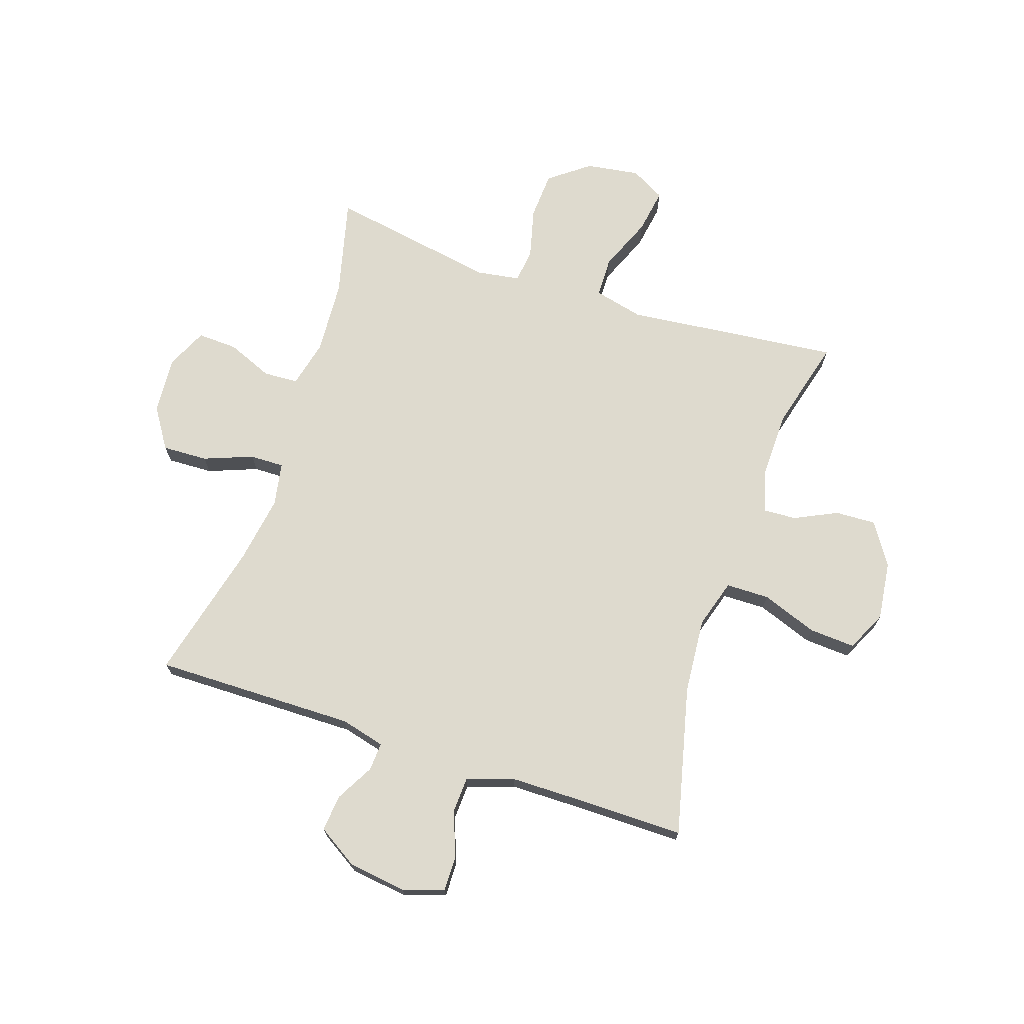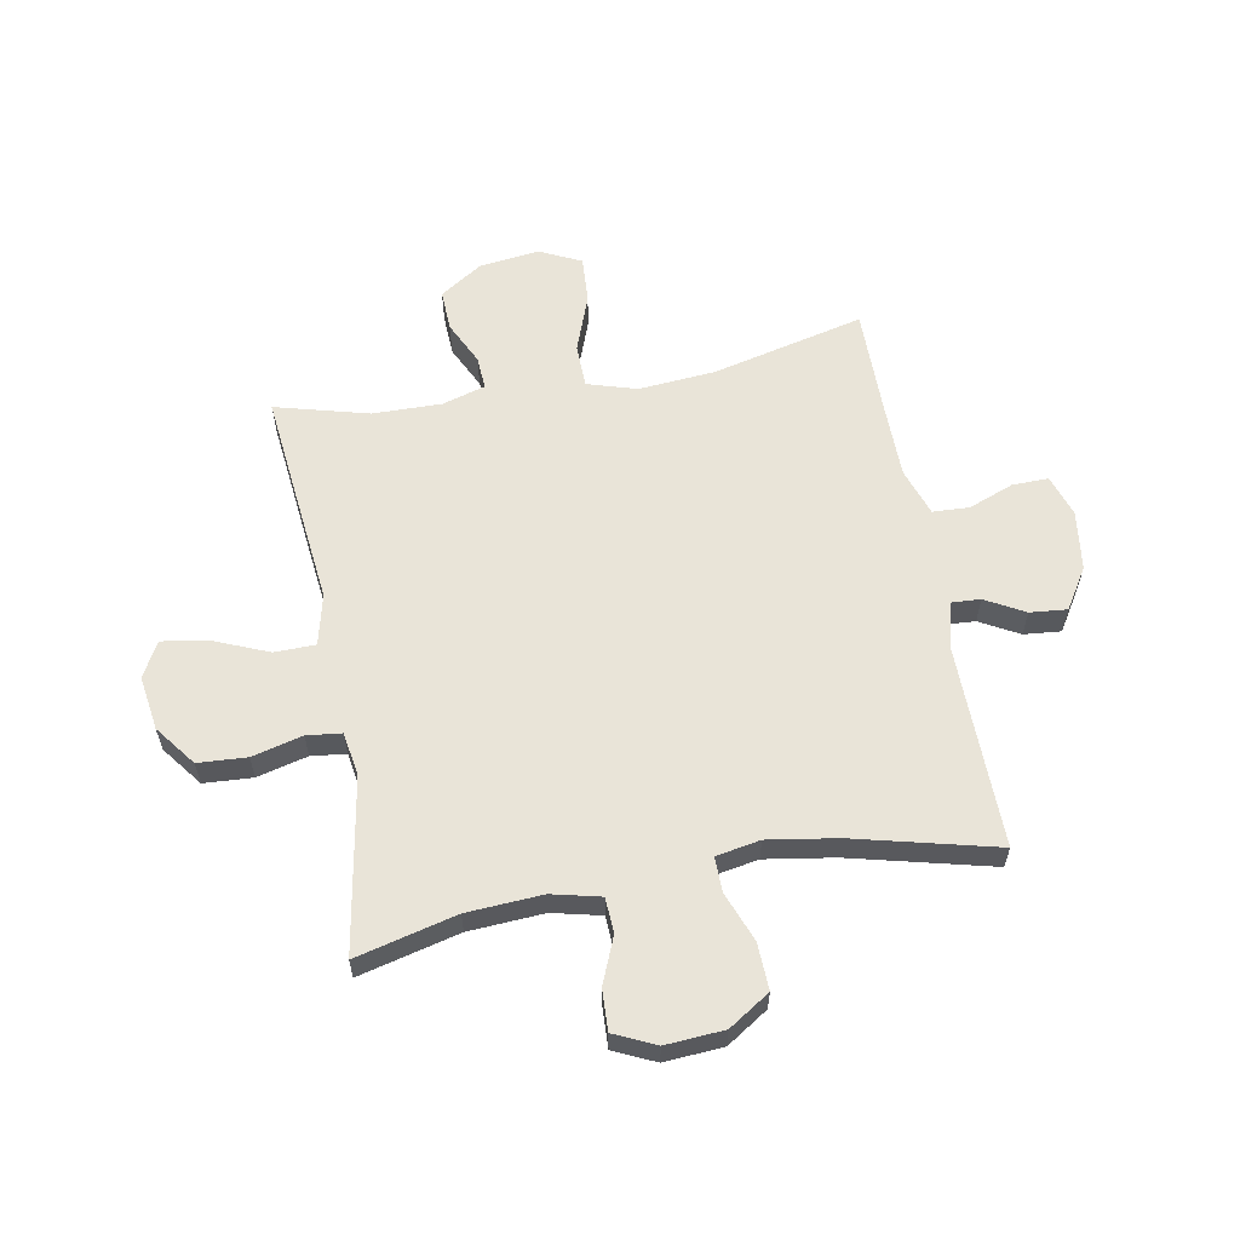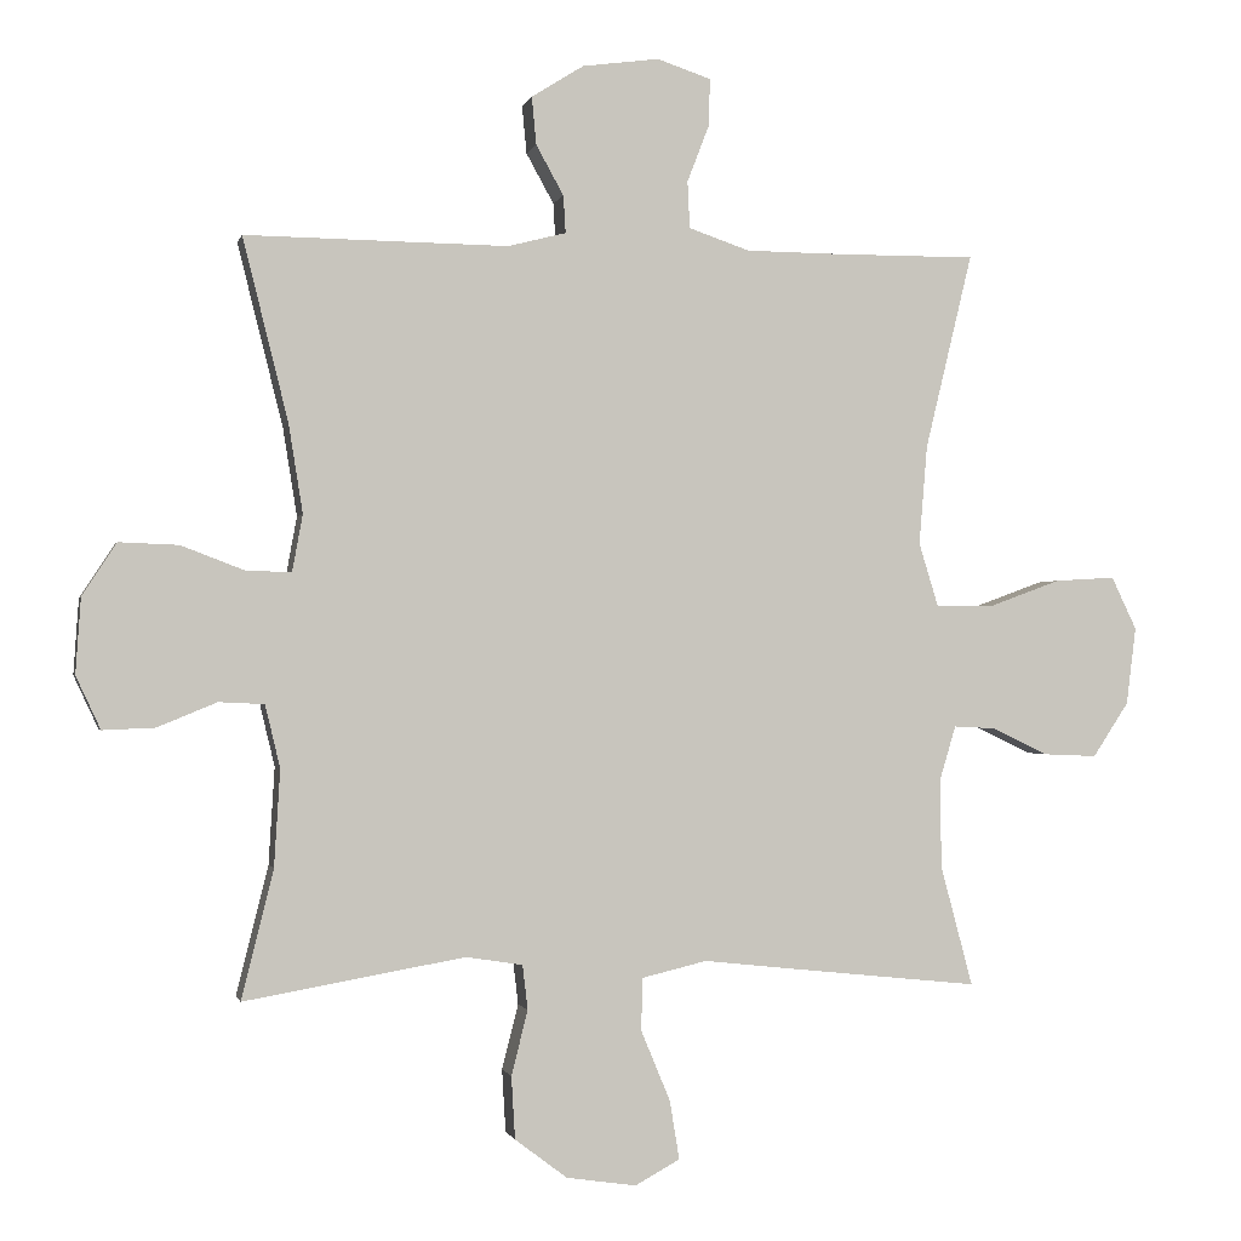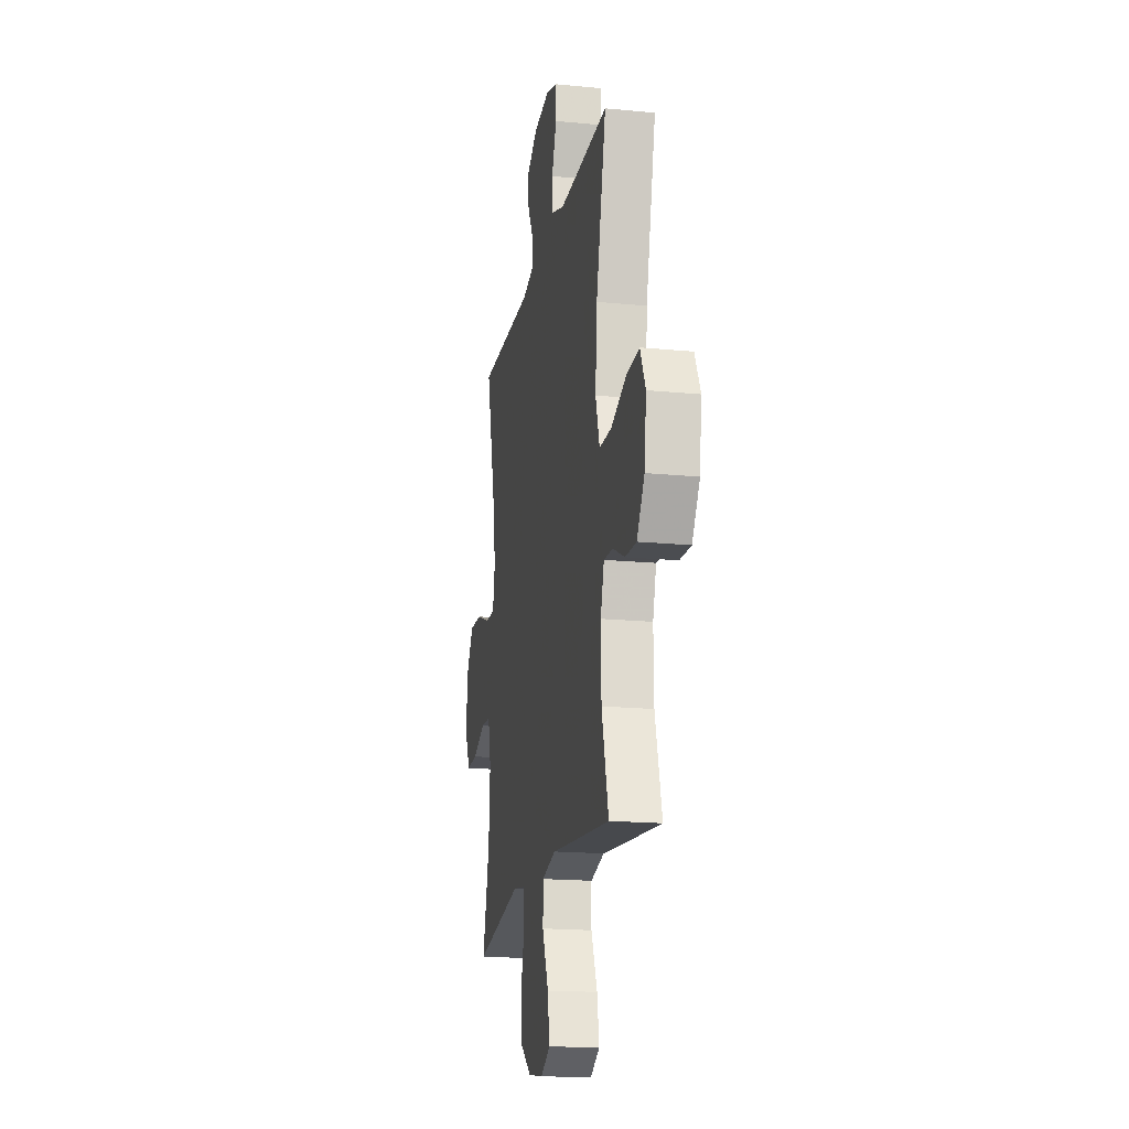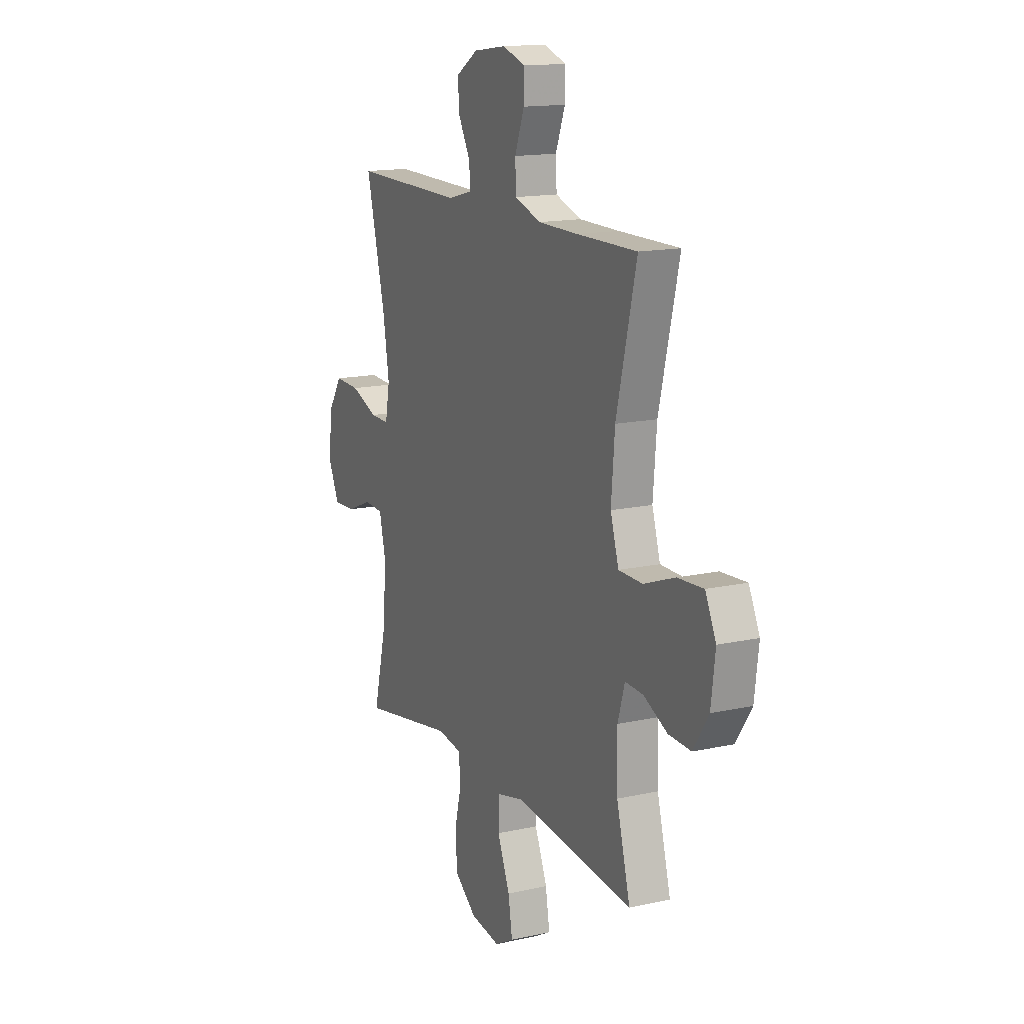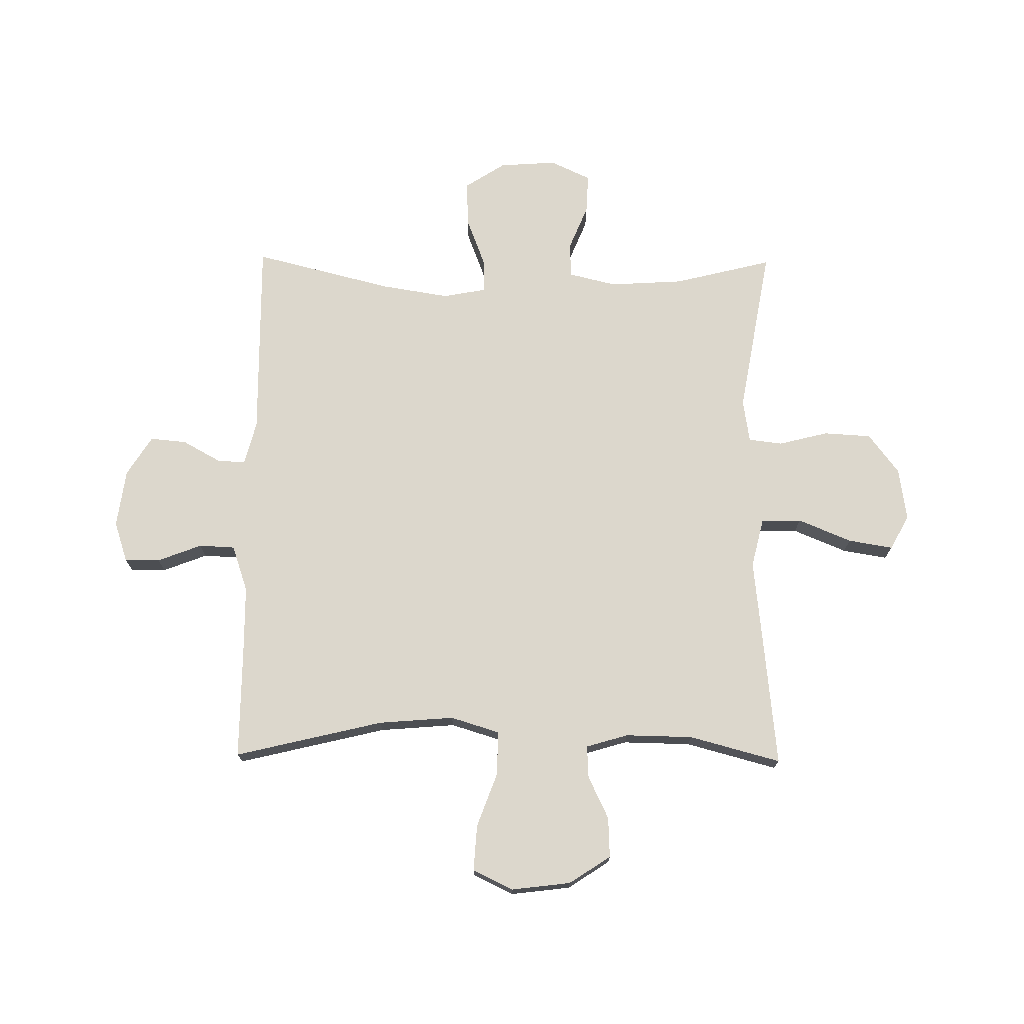
<metadata>
{"format":"obj","ext":"obj","renderer":"f3d","projection":"perspective","resolution":1024,"background":"white","views":[{"elev":71.1,"azim":18.4,"up":"+Y"},{"elev":60.0,"azim":-100.4,"up":"+Y"},{"elev":-0.9,"azim":-12.5,"up":"+Z"},{"elev":-18.1,"azim":79.3,"up":"+Z"},{"elev":15.0,"azim":64.5,"up":"+Z"},{"elev":73.0,"azim":90.7,"up":"+Y"}]}
</metadata>
<code>
v -0.5 0.07 -0.5
v -0.457 0.07 -0.327
v -0.449 0.07 -0.197
v -0.469 0.07 -0.113
v -0.53 0.07 -0.11
v -0.61 0.07 -0.143
v -0.68 0.07 -0.146
v -0.713 0.07 -0.075
v -0.706 0.07 0.026
v -0.66 0.07 0.097
v -0.58 0.07 0.094
v -0.494 0.07 0.061
v -0.434 0.07 0.06
v -0.42 0.07 0.136
v -0.439 0.07 0.255
v -0.5 0.07 0.5
v -0.147 0.07 0.496
v -0.069 0.07 0.516
v -0.072 0.07 0.566
v -0.109 0.07 0.633
v -0.115 0.07 0.697
v -0.045 0.07 0.741
v 0.058 0.07 0.755
v 0.13 0.07 0.731
v 0.129 0.07 0.669
v 0.099 0.07 0.591
v 0.102 0.07 0.528
v 0.184 0.07 0.5
v 0.31 0.07 0.499
v 0.5 0.07 0.5
v 0.437 0.07 0.238
v 0.426 0.07 0.105
v 0.452 0.07 0.02
v 0.528 0.07 0.019
v 0.626 0.07 0.055
v 0.707 0.07 0.06
v 0.741 0.07 -0.011
v 0.728 0.07 -0.115
v 0.68 0.07 -0.188
v 0.609 0.07 -0.185
v 0.534 0.07 -0.149
v 0.477 0.07 -0.146
v 0.455 0.07 -0.22
v 0.457 0.07 -0.339
v 0.5 0.07 -0.5
v 0.262 0.07 -0.475
v 0.124 0.07 -0.46
v 0.036 0.07 -0.481
v 0.035 0.07 -0.552
v 0.074 0.07 -0.646
v 0.087 0.07 -0.725
v 0.027 0.07 -0.758
v -0.067 0.07 -0.744
v -0.137 0.07 -0.691
v -0.142 0.07 -0.607
v -0.12 0.07 -0.52
v -0.127 0.07 -0.46
v -0.203 0.07 -0.448
v -0.317 0.07 -0.468
v -0.5 0 -0.5
v -0.457 0 -0.327
v -0.449 0 -0.197
v -0.469 0 -0.113
v -0.53 0 -0.11
v -0.61 0 -0.143
v -0.68 0 -0.146
v -0.713 0 -0.075
v -0.706 0 0.026
v -0.66 0 0.097
v -0.58 0 0.094
v -0.494 0 0.061
v -0.434 0 0.06
v -0.42 0 0.136
v -0.439 0 0.255
v -0.5 0 0.5
v -0.147 0 0.496
v -0.069 0 0.516
v -0.072 0 0.566
v -0.109 0 0.633
v -0.115 0 0.697
v -0.045 0 0.741
v 0.058 0 0.755
v 0.13 0 0.731
v 0.129 0 0.669
v 0.099 0 0.591
v 0.102 0 0.528
v 0.184 0 0.5
v 0.31 0 0.499
v 0.5 0 0.5
v 0.437 0 0.238
v 0.426 0 0.105
v 0.452 0 0.02
v 0.528 0 0.019
v 0.626 0 0.055
v 0.707 0 0.06
v 0.741 0 -0.011
v 0.728 0 -0.115
v 0.68 0 -0.188
v 0.609 0 -0.185
v 0.534 0 -0.149
v 0.477 0 -0.146
v 0.455 0 -0.22
v 0.457 0 -0.339
v 0.5 0 -0.5
v 0.262 0 -0.475
v 0.124 0 -0.46
v 0.036 0 -0.481
v 0.035 0 -0.552
v 0.074 0 -0.646
v 0.087 0 -0.725
v 0.027 0 -0.758
v -0.067 0 -0.744
v -0.137 0 -0.691
v -0.142 0 -0.607
v -0.12 0 -0.52
v -0.127 0 -0.46
v -0.203 0 -0.448
v -0.317 0 -0.468
f 58 59 1 2
f 57 58 2 3
f 54 55 56
f 53 54 56
f 52 53 56
f 51 52 56
f 50 51 56
f 49 50 56
f 48 49 56 57
f 57 3 4
f 48 57 4
f 47 48 4
f 46 47 4
f 45 46 4
f 44 45 4
f 39 40 41
f 38 39 41
f 37 38 41
f 36 37 41
f 35 36 41
f 34 35 41
f 33 34 41 42
f 32 33 42 43
f 29 30 31
f 28 29 31 32
f 43 44 4
f 32 43 4
f 28 32 4
f 27 28 4
f 24 25 26
f 23 24 26
f 22 23 26
f 21 22 26
f 20 21 26
f 19 20 26
f 15 16 17
f 14 15 17 18
f 13 14 18
f 10 11 12
f 9 10 12
f 8 9 12
f 7 8 12
f 6 7 12
f 5 6 12
f 5 12 13
f 4 5 13 18
f 18 19 26 27
f 4 18 27
f 61 60 118 117
f 62 61 117 116
f 115 114 113
f 115 113 112
f 115 112 111
f 115 111 110
f 115 110 109
f 115 109 108
f 116 115 108 107
f 63 62 116
f 63 116 107
f 63 107 106
f 63 106 105
f 63 105 104
f 63 104 103
f 100 99 98
f 100 98 97
f 100 97 96
f 100 96 95
f 100 95 94
f 100 94 93
f 101 100 93 92
f 102 101 92 91
f 90 89 88
f 91 90 88 87
f 63 103 102
f 63 102 91
f 63 91 87
f 63 87 86
f 85 84 83
f 85 83 82
f 85 82 81
f 85 81 80
f 85 80 79
f 85 79 78
f 76 75 74
f 77 76 74 73
f 77 73 72
f 71 70 69
f 71 69 68
f 71 68 67
f 71 67 66
f 71 66 65
f 71 65 64
f 72 71 64
f 77 72 64 63
f 86 85 78 77
f 86 77 63
f 1 60 61 2
f 2 61 62 3
f 3 62 63 4
f 4 63 64 5
f 5 64 65 6
f 6 65 66 7
f 7 66 67 8
f 8 67 68 9
f 9 68 69 10
f 10 69 70 11
f 11 70 71 12
f 12 71 72 13
f 13 72 73 14
f 14 73 74 15
f 15 74 75 16
f 16 75 76 17
f 17 76 77 18
f 18 77 78 19
f 19 78 79 20
f 20 79 80 21
f 21 80 81 22
f 22 81 82 23
f 23 82 83 24
f 24 83 84 25
f 25 84 85 26
f 26 85 86 27
f 27 86 87 28
f 28 87 88 29
f 29 88 89 30
f 30 89 90 31
f 31 90 91 32
f 32 91 92 33
f 33 92 93 34
f 34 93 94 35
f 35 94 95 36
f 36 95 96 37
f 37 96 97 38
f 38 97 98 39
f 39 98 99 40
f 40 99 100 41
f 41 100 101 42
f 42 101 102 43
f 43 102 103 44
f 44 103 104 45
f 45 104 105 46
f 46 105 106 47
f 47 106 107 48
f 48 107 108 49
f 49 108 109 50
f 50 109 110 51
f 51 110 111 52
f 52 111 112 53
f 53 112 113 54
f 54 113 114 55
f 55 114 115 56
f 56 115 116 57
f 57 116 117 58
f 58 117 118 59
f 59 118 60 1

</code>
